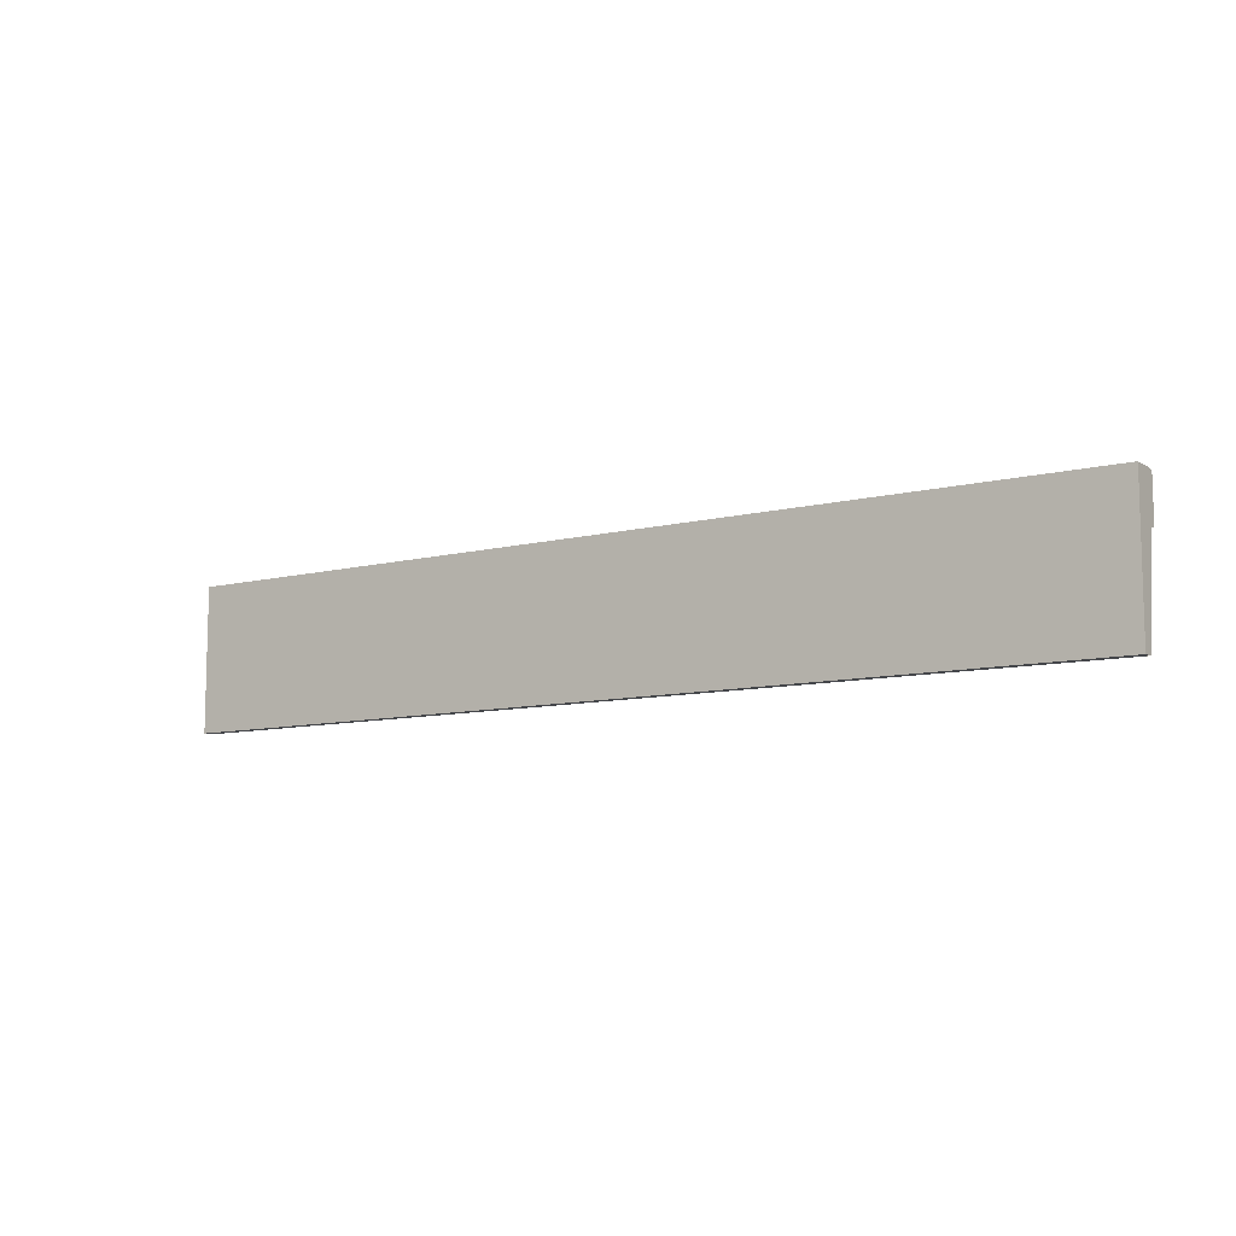
<metadata>
{"format":"obj","ext":"obj","renderer":"f3d","projection":"perspective","resolution":1024,"background":"white","views":[{"elev":-9.4,"azim":33.7,"up":"+Z"}]}
</metadata>
<code>
o #ID4
v -0.179 -0.3443 -0.0382
v 0.1459 -0.3445 -0.03983
v -0.179 -0.3445 -0.03983
v 0.1459 -0.3443 -0.0382
v -0.179 -0.3406 0.008425
v -0.179 -0.3492 0.00844
v -0.179 -0.3408 0.00844
v -0.179 -0.3492 -0.0412
v -0.179 -0.3404 0.008379
v -0.179 -0.3402 0.008304
v -0.179 -0.3399 0.0082
v -0.179 -0.3397 0.008069
v -0.179 -0.3396 0.007914
v -0.179 -0.3394 0.007738
v -0.179 -0.3393 0.007543
v -0.179 -0.3392 0.007332
v -0.179 -0.3391 0.00711
v -0.179 -0.3391 0.006879
v -0.179 -0.339 0.006645
v -0.179 -0.3408 -0.007353
v -0.179 -0.339 -0.005558
v -0.179 -0.3391 -0.005792
v -0.179 -0.3391 -0.006023
v -0.179 -0.3392 -0.006245
v -0.179 -0.3393 -0.006456
v -0.179 -0.3394 -0.006651
v -0.179 -0.3396 -0.006827
v -0.179 -0.3397 -0.006982
v -0.179 -0.3399 -0.007113
v -0.179 -0.3402 -0.007217
v -0.179 -0.3404 -0.007292
v -0.179 -0.3406 -0.007338
v -0.179 -0.341 -0.008977
v -0.179 -0.3412 -0.0106
v -0.179 -0.3414 -0.01222
v -0.179 -0.3416 -0.01385
v -0.179 -0.3426 -0.01801
v -0.179 -0.3418 -0.01547
v -0.179 -0.3426 -0.01779
v -0.179 -0.3424 -0.01758
v -0.179 -0.3423 -0.0174
v -0.179 -0.3421 -0.01723
v -0.179 -0.3419 -0.0171
v -0.179 -0.3427 -0.01825
v -0.179 -0.3427 -0.01848
v -0.179 -0.3427 -0.01871
v -0.179 -0.3426 -0.01894
v -0.179 -0.3425 -0.01916
v -0.179 -0.3424 -0.01936
v -0.179 -0.3422 -0.01953
v -0.179 -0.3423 -0.02034
v -0.179 -0.3425 -0.02197
v -0.179 -0.3434 -0.02451
v -0.179 -0.3433 -0.02429
v -0.179 -0.3432 -0.02408
v -0.179 -0.343 -0.02389
v -0.179 -0.3429 -0.02373
v -0.179 -0.3427 -0.02359
v -0.179 -0.3434 -0.02474
v -0.179 -0.3434 -0.02498
v -0.179 -0.3434 -0.02521
v -0.179 -0.3433 -0.02544
v -0.179 -0.3432 -0.02565
v -0.179 -0.3431 -0.02585
v -0.179 -0.343 -0.02603
v -0.179 -0.3431 -0.02684
v -0.179 -0.3432 -0.02846
v -0.179 -0.3439 -0.03053
v -0.179 -0.3438 -0.03039
v -0.179 -0.3437 -0.03027
v -0.179 -0.3436 -0.03017
v -0.179 -0.3434 -0.03009
v -0.179 -0.3439 -0.03069
v -0.179 -0.344 -0.03085
v -0.179 -0.344 -0.03101
v -0.179 -0.344 -0.03117
v -0.179 -0.3439 -0.03133
v -0.179 -0.3438 -0.03147
v -0.179 -0.3437 -0.0316
v -0.179 -0.3436 -0.03171
v -0.179 -0.3438 -0.03333
v -0.179 -0.3444 -0.03523
v -0.179 -0.3443 -0.03511
v -0.179 -0.3441 -0.03502
v -0.179 -0.344 -0.03496
v -0.179 -0.3445 -0.03537
v -0.179 -0.3446 -0.03553
v -0.179 -0.3446 -0.0357
v -0.179 -0.3446 -0.03588
v -0.179 -0.3446 -0.03605
v -0.179 -0.3445 -0.03622
v -0.179 -0.3444 -0.03636
v -0.179 -0.3443 -0.03649
v -0.179 -0.3442 -0.03658
v -0.179 -0.3443 -0.0382
v -0.179 -0.3445 -0.03983
v -0.179 -0.3446 -0.04001
v -0.179 -0.3446 -0.04019
v -0.179 -0.3447 -0.04036
v -0.179 -0.3448 -0.04052
v -0.179 -0.3449 -0.04067
v -0.179 -0.345 -0.0408
v -0.179 -0.3452 -0.04092
v -0.179 -0.3453 -0.04102
v -0.179 -0.3455 -0.04109
v -0.179 -0.3457 -0.04115
v -0.179 -0.3459 -0.04118
v -0.179 -0.3461 -0.0412
v 0.1459 -0.3442 -0.03658
v -0.179 -0.3442 -0.03658
v 0.1459 -0.3492 -0.0412
v 0.1459 -0.3408 0.00844
v 0.1459 -0.3492 0.00844
v 0.1459 -0.3406 0.008425
v 0.1459 -0.3404 0.008379
v 0.1459 -0.3402 0.008304
v 0.1459 -0.3399 0.0082
v 0.1459 -0.3397 0.008069
v 0.1459 -0.3396 0.007914
v 0.1459 -0.3394 0.007738
v 0.1459 -0.3393 0.007543
v 0.1459 -0.3392 0.007332
v 0.1459 -0.3391 0.00711
v 0.1459 -0.3391 0.006879
v 0.1459 -0.339 0.006645
v 0.1459 -0.3408 -0.007353
v 0.1459 -0.339 -0.005558
v 0.1459 -0.3391 -0.005792
v 0.1459 -0.3391 -0.006023
v 0.1459 -0.3392 -0.006245
v 0.1459 -0.3393 -0.006456
v 0.1459 -0.3394 -0.006651
v 0.1459 -0.3396 -0.006827
v 0.1459 -0.3397 -0.006982
v 0.1459 -0.3399 -0.007113
v 0.1459 -0.3402 -0.007217
v 0.1459 -0.3404 -0.007292
v 0.1459 -0.3406 -0.007338
v 0.1459 -0.341 -0.008977
v 0.1459 -0.3412 -0.0106
v 0.1459 -0.3414 -0.01222
v 0.1459 -0.3416 -0.01385
v 0.1459 -0.3426 -0.01801
v 0.1459 -0.3418 -0.01547
v 0.1459 -0.3426 -0.01779
v 0.1459 -0.3424 -0.01758
v 0.1459 -0.3423 -0.0174
v 0.1459 -0.3421 -0.01723
v 0.1459 -0.3419 -0.0171
v 0.1459 -0.3427 -0.01825
v 0.1459 -0.3427 -0.01848
v 0.1459 -0.3427 -0.01871
v 0.1459 -0.3426 -0.01894
v 0.1459 -0.3425 -0.01916
v 0.1459 -0.3424 -0.01936
v 0.1459 -0.3422 -0.01953
v 0.1459 -0.3423 -0.02034
v 0.1459 -0.3425 -0.02197
v 0.1459 -0.3434 -0.02451
v 0.1459 -0.3433 -0.02429
v 0.1459 -0.3432 -0.02408
v 0.1459 -0.343 -0.02389
v 0.1459 -0.3429 -0.02373
v 0.1459 -0.3427 -0.02359
v 0.1459 -0.3434 -0.02474
v 0.1459 -0.3434 -0.02498
v 0.1459 -0.3434 -0.02521
v 0.1459 -0.3433 -0.02544
v 0.1459 -0.3432 -0.02565
v 0.1459 -0.3431 -0.02585
v 0.1459 -0.343 -0.02603
v 0.1459 -0.3431 -0.02684
v 0.1459 -0.3432 -0.02846
v 0.1459 -0.3439 -0.03053
v 0.1459 -0.3438 -0.03039
v 0.1459 -0.3437 -0.03027
v 0.1459 -0.3436 -0.03017
v 0.1459 -0.3434 -0.03009
v 0.1459 -0.3439 -0.03069
v 0.1459 -0.344 -0.03085
v 0.1459 -0.344 -0.03101
v 0.1459 -0.344 -0.03117
v 0.1459 -0.3439 -0.03133
v 0.1459 -0.3438 -0.03147
v 0.1459 -0.3437 -0.0316
v 0.1459 -0.3436 -0.03171
v 0.1459 -0.3438 -0.03333
v 0.1459 -0.3444 -0.03523
v 0.1459 -0.3443 -0.03511
v 0.1459 -0.3441 -0.03502
v 0.1459 -0.344 -0.03496
v 0.1459 -0.3445 -0.03537
v 0.1459 -0.3446 -0.03553
v 0.1459 -0.3446 -0.0357
v 0.1459 -0.3446 -0.03588
v 0.1459 -0.3446 -0.03605
v 0.1459 -0.3445 -0.03622
v 0.1459 -0.3444 -0.03636
v 0.1459 -0.3443 -0.03649
v 0.1459 -0.3442 -0.03658
v 0.1459 -0.3443 -0.0382
v 0.1459 -0.3445 -0.03983
v 0.1459 -0.3446 -0.04001
v 0.1459 -0.3446 -0.04019
v 0.1459 -0.3447 -0.04036
v 0.1459 -0.3448 -0.04052
v 0.1459 -0.3449 -0.04067
v 0.1459 -0.345 -0.0408
v 0.1459 -0.3452 -0.04092
v 0.1459 -0.3453 -0.04102
v 0.1459 -0.3455 -0.04109
v 0.1459 -0.3457 -0.04115
v 0.1459 -0.3459 -0.04118
v 0.1459 -0.3461 -0.0412
v 0.1459 -0.3445 -0.03983
v -0.179 -0.3446 -0.04001
v -0.179 -0.3445 -0.03983
v 0.1459 -0.3446 -0.04001
v 0.1459 -0.3422 -0.01953
v -0.179 -0.3423 -0.02034
v -0.179 -0.3422 -0.01953
v 0.1459 -0.3423 -0.02034
v 0.1459 -0.3423 -0.02034
v -0.179 -0.3425 -0.02197
v -0.179 -0.3423 -0.02034
v 0.1459 -0.3425 -0.02197
v -0.179 -0.3427 -0.02359
v 0.1459 -0.3427 -0.02359
v -0.179 -0.3429 -0.02373
v 0.1459 -0.3427 -0.02359
v 0.1459 -0.3429 -0.02373
v -0.179 -0.3427 -0.02359
v -0.179 -0.343 -0.02389
v 0.1459 -0.343 -0.02389
v -0.179 -0.3432 -0.02408
v 0.1459 -0.3432 -0.02408
v -0.179 -0.3433 -0.02429
v 0.1459 -0.3433 -0.02429
v -0.179 -0.3434 -0.02451
v 0.1459 -0.3434 -0.02451
v -0.179 -0.3434 -0.02474
v 0.1459 -0.3434 -0.02474
v -0.179 -0.3434 -0.02498
v 0.1459 -0.3434 -0.02498
v -0.179 -0.3434 -0.02521
v 0.1459 -0.3434 -0.02521
v -0.179 -0.3433 -0.02544
v 0.1459 -0.3433 -0.02544
v -0.179 -0.3432 -0.02565
v 0.1459 -0.3432 -0.02565
v -0.179 -0.3431 -0.02585
v 0.1459 -0.3431 -0.02585
v -0.179 -0.343 -0.02603
v 0.1459 -0.343 -0.02603
v 0.1459 -0.343 -0.02603
v -0.179 -0.3431 -0.02684
v -0.179 -0.343 -0.02603
v 0.1459 -0.3431 -0.02684
v 0.1459 -0.3431 -0.02684
v -0.179 -0.3432 -0.02846
v -0.179 -0.3431 -0.02684
v 0.1459 -0.3432 -0.02846
v -0.179 -0.3432 -0.02846
v 0.1459 -0.3434 -0.03009
v -0.179 -0.3434 -0.03009
v 0.1459 -0.3432 -0.02846
v -0.179 -0.3436 -0.03017
v 0.1459 -0.3434 -0.03009
v 0.1459 -0.3436 -0.03017
v -0.179 -0.3434 -0.03009
v -0.179 -0.3437 -0.03027
v 0.1459 -0.3437 -0.03027
v -0.179 -0.3438 -0.03039
v 0.1459 -0.3438 -0.03039
v -0.179 -0.3439 -0.03053
v 0.1459 -0.3439 -0.03053
v -0.179 -0.3439 -0.03069
v 0.1459 -0.3439 -0.03069
v -0.179 -0.344 -0.03085
v 0.1459 -0.344 -0.03085
v -0.179 -0.344 -0.03101
v 0.1459 -0.344 -0.03101
v -0.179 -0.344 -0.03117
v 0.1459 -0.344 -0.03117
v -0.179 -0.3439 -0.03133
v 0.1459 -0.3439 -0.03133
v -0.179 -0.3438 -0.03147
v 0.1459 -0.3438 -0.03147
v -0.179 -0.3437 -0.0316
v 0.1459 -0.3437 -0.0316
v 0.1459 -0.3436 -0.03171
v -0.179 -0.3436 -0.03171
v 0.1459 -0.3436 -0.03171
v -0.179 -0.3438 -0.03333
v -0.179 -0.3436 -0.03171
v 0.1459 -0.3438 -0.03333
v -0.179 -0.344 -0.03496
v 0.1459 -0.344 -0.03496
v -0.179 -0.3441 -0.03502
v 0.1459 -0.344 -0.03496
v 0.1459 -0.3441 -0.03502
v -0.179 -0.344 -0.03496
v -0.179 -0.3443 -0.03511
v 0.1459 -0.3443 -0.03511
v -0.179 -0.3444 -0.03523
v 0.1459 -0.3444 -0.03523
v -0.179 -0.3445 -0.03537
v 0.1459 -0.3445 -0.03537
v -0.179 -0.3446 -0.03553
v 0.1459 -0.3446 -0.03553
v -0.179 -0.3446 -0.0357
v 0.1459 -0.3446 -0.0357
v -0.179 -0.3446 -0.03588
v 0.1459 -0.3446 -0.03588
v -0.179 -0.3446 -0.03605
v 0.1459 -0.3446 -0.03605
v -0.179 -0.3445 -0.03622
v 0.1459 -0.3445 -0.03622
v -0.179 -0.3444 -0.03636
v 0.1459 -0.3444 -0.03636
v 0.1459 -0.3443 -0.03649
v -0.179 -0.3443 -0.03649
v 0.1459 -0.3442 -0.03658
v -0.179 -0.3442 -0.03658
v -0.179 -0.3446 -0.04019
v 0.1459 -0.3446 -0.04019
v -0.179 -0.3447 -0.04036
v 0.1459 -0.3447 -0.04036
v -0.179 -0.3448 -0.04052
v 0.1459 -0.3448 -0.04052
v -0.179 -0.3449 -0.04067
v 0.1459 -0.3449 -0.04067
v -0.179 -0.345 -0.0408
v 0.1459 -0.345 -0.0408
v -0.179 -0.3452 -0.04092
v 0.1459 -0.3452 -0.04092
v -0.179 -0.3453 -0.04102
v 0.1459 -0.3453 -0.04102
v -0.179 -0.3455 -0.04109
v 0.1459 -0.3455 -0.04109
v -0.179 -0.3457 -0.04115
v 0.1459 -0.3457 -0.04115
v -0.179 -0.3459 -0.04118
v 0.1459 -0.3459 -0.04118
v -0.179 -0.3461 -0.0412
v 0.1459 -0.3461 -0.0412
v -0.179 -0.3492 -0.0412
v 0.1459 -0.3461 -0.0412
v 0.1459 -0.3492 -0.0412
v -0.179 -0.3461 -0.0412
v 0.1459 -0.3492 -0.0412
v -0.179 -0.3492 0.00844
v -0.179 -0.3492 -0.0412
v 0.1459 -0.3492 0.00844
v 0.1459 -0.3408 -0.007353
v -0.179 -0.341 -0.008977
v -0.179 -0.3408 -0.007353
v 0.1459 -0.341 -0.008977
v -0.179 -0.3412 -0.0106
v 0.1459 -0.3412 -0.0106
v -0.179 -0.3414 -0.01222
v 0.1459 -0.3414 -0.01222
v -0.179 -0.3416 -0.01385
v 0.1459 -0.3416 -0.01385
v 0.1459 -0.3416 -0.01385
v -0.179 -0.3418 -0.01547
v -0.179 -0.3416 -0.01385
v 0.1459 -0.3418 -0.01547
v 0.1459 -0.3418 -0.01547
v -0.179 -0.3419 -0.0171
v -0.179 -0.3418 -0.01547
v 0.1459 -0.3419 -0.0171
v -0.179 -0.3421 -0.01723
v 0.1459 -0.3419 -0.0171
v 0.1459 -0.3421 -0.01723
v -0.179 -0.3419 -0.0171
v -0.179 -0.3423 -0.0174
v 0.1459 -0.3423 -0.0174
v -0.179 -0.3424 -0.01758
v 0.1459 -0.3424 -0.01758
v -0.179 -0.3426 -0.01779
v 0.1459 -0.3426 -0.01779
v -0.179 -0.3426 -0.01801
v 0.1459 -0.3426 -0.01801
v -0.179 -0.3427 -0.01825
v 0.1459 -0.3427 -0.01825
v -0.179 -0.3427 -0.01848
v 0.1459 -0.3427 -0.01848
v -0.179 -0.3427 -0.01871
v 0.1459 -0.3427 -0.01871
v -0.179 -0.3426 -0.01894
v 0.1459 -0.3426 -0.01894
v -0.179 -0.3425 -0.01916
v 0.1459 -0.3425 -0.01916
v -0.179 -0.3424 -0.01936
v 0.1459 -0.3424 -0.01936
v -0.179 -0.3422 -0.01953
v 0.1459 -0.3422 -0.01953
f 1 2 3
f 3 2 1
f 2 1 4
f 4 1 2
f 5 6 7
f 7 6 5
f 6 5 8
f 8 5 6
f 8 5 9
f 9 5 8
f 8 9 10
f 10 9 8
f 8 10 11
f 11 10 8
f 8 11 12
f 12 11 8
f 8 12 13
f 13 12 8
f 8 13 14
f 14 13 8
f 8 14 15
f 15 14 8
f 8 15 16
f 16 15 8
f 8 16 17
f 17 16 8
f 8 17 18
f 18 17 8
f 8 18 19
f 19 18 8
f 8 19 20
f 20 19 8
f 20 19 21
f 21 19 20
f 20 21 22
f 22 21 20
f 20 22 23
f 23 22 20
f 20 23 24
f 24 23 20
f 20 24 25
f 25 24 20
f 20 25 26
f 26 25 20
f 20 26 27
f 27 26 20
f 20 27 28
f 28 27 20
f 20 28 29
f 29 28 20
f 20 29 30
f 30 29 20
f 20 30 31
f 31 30 20
f 20 31 32
f 32 31 20
f 8 20 33
f 33 20 8
f 8 33 34
f 34 33 8
f 8 34 35
f 35 34 8
f 8 35 36
f 36 35 8
f 8 36 37
f 37 36 8
f 37 36 38
f 38 36 37
f 37 38 39
f 39 38 37
f 39 38 40
f 40 38 39
f 40 38 41
f 41 38 40
f 41 38 42
f 42 38 41
f 42 38 43
f 43 38 42
f 8 37 44
f 44 37 8
f 8 44 45
f 45 44 8
f 8 45 46
f 46 45 8
f 8 46 47
f 47 46 8
f 8 47 48
f 48 47 8
f 8 48 49
f 49 48 8
f 8 49 50
f 50 49 8
f 8 50 51
f 51 50 8
f 8 51 52
f 52 51 8
f 8 52 53
f 53 52 8
f 53 52 54
f 54 52 53
f 54 52 55
f 55 52 54
f 55 52 56
f 56 52 55
f 56 52 57
f 57 52 56
f 57 52 58
f 58 52 57
f 8 53 59
f 59 53 8
f 8 59 60
f 60 59 8
f 8 60 61
f 61 60 8
f 8 61 62
f 62 61 8
f 8 62 63
f 63 62 8
f 8 63 64
f 64 63 8
f 8 64 65
f 65 64 8
f 8 65 66
f 66 65 8
f 8 66 67
f 67 66 8
f 8 67 68
f 68 67 8
f 68 67 69
f 69 67 68
f 69 67 70
f 70 67 69
f 70 67 71
f 71 67 70
f 71 67 72
f 72 67 71
f 8 68 73
f 73 68 8
f 8 73 74
f 74 73 8
f 8 74 75
f 75 74 8
f 8 75 76
f 76 75 8
f 8 76 77
f 77 76 8
f 8 77 78
f 78 77 8
f 8 78 79
f 79 78 8
f 8 79 80
f 80 79 8
f 8 80 81
f 81 80 8
f 8 81 82
f 82 81 8
f 82 81 83
f 83 81 82
f 83 81 84
f 84 81 83
f 84 81 85
f 85 81 84
f 8 82 86
f 86 82 8
f 8 86 87
f 87 86 8
f 8 87 88
f 88 87 8
f 8 88 89
f 89 88 8
f 8 89 90
f 90 89 8
f 8 90 91
f 91 90 8
f 8 91 92
f 92 91 8
f 8 92 93
f 93 92 8
f 8 93 94
f 94 93 8
f 8 94 95
f 95 94 8
f 8 95 96
f 96 95 8
f 8 96 97
f 97 96 8
f 8 97 98
f 98 97 8
f 8 98 99
f 99 98 8
f 8 99 100
f 100 99 8
f 8 100 101
f 101 100 8
f 8 101 102
f 102 101 8
f 8 102 103
f 103 102 8
f 8 103 104
f 104 103 8
f 8 104 105
f 105 104 8
f 8 105 106
f 106 105 8
f 8 106 107
f 107 106 8
f 8 107 108
f 108 107 8
f 109 1 110
f 110 1 109
f 1 109 4
f 4 109 1
f 111 112 113
f 113 112 111
f 112 111 114
f 114 111 112
f 114 111 115
f 115 111 114
f 115 111 116
f 116 111 115
f 116 111 117
f 117 111 116
f 117 111 118
f 118 111 117
f 118 111 119
f 119 111 118
f 119 111 120
f 120 111 119
f 120 111 121
f 121 111 120
f 121 111 122
f 122 111 121
f 122 111 123
f 123 111 122
f 123 111 124
f 124 111 123
f 124 111 125
f 125 111 124
f 125 111 126
f 126 111 125
f 125 126 127
f 127 126 125
f 127 126 128
f 128 126 127
f 128 126 129
f 129 126 128
f 129 126 130
f 130 126 129
f 130 126 131
f 131 126 130
f 131 126 132
f 132 126 131
f 132 126 133
f 133 126 132
f 133 126 134
f 134 126 133
f 134 126 135
f 135 126 134
f 135 126 136
f 136 126 135
f 136 126 137
f 137 126 136
f 137 126 138
f 138 126 137
f 126 111 139
f 139 111 126
f 139 111 140
f 140 111 139
f 140 111 141
f 141 111 140
f 141 111 142
f 142 111 141
f 142 111 143
f 143 111 142
f 142 143 144
f 144 143 142
f 144 143 145
f 145 143 144
f 144 145 146
f 146 145 144
f 144 146 147
f 147 146 144
f 144 147 148
f 148 147 144
f 144 148 149
f 149 148 144
f 143 111 150
f 150 111 143
f 150 111 151
f 151 111 150
f 151 111 152
f 152 111 151
f 152 111 153
f 153 111 152
f 153 111 154
f 154 111 153
f 154 111 155
f 155 111 154
f 155 111 156
f 156 111 155
f 156 111 157
f 157 111 156
f 157 111 158
f 158 111 157
f 158 111 159
f 159 111 158
f 158 159 160
f 160 159 158
f 158 160 161
f 161 160 158
f 158 161 162
f 162 161 158
f 158 162 163
f 163 162 158
f 158 163 164
f 164 163 158
f 159 111 165
f 165 111 159
f 165 111 166
f 166 111 165
f 166 111 167
f 167 111 166
f 167 111 168
f 168 111 167
f 168 111 169
f 169 111 168
f 169 111 170
f 170 111 169
f 170 111 171
f 171 111 170
f 171 111 172
f 172 111 171
f 172 111 173
f 173 111 172
f 173 111 174
f 174 111 173
f 173 174 175
f 175 174 173
f 173 175 176
f 176 175 173
f 173 176 177
f 177 176 173
f 173 177 178
f 178 177 173
f 174 111 179
f 179 111 174
f 179 111 180
f 180 111 179
f 180 111 181
f 181 111 180
f 181 111 182
f 182 111 181
f 182 111 183
f 183 111 182
f 183 111 184
f 184 111 183
f 184 111 185
f 185 111 184
f 185 111 186
f 186 111 185
f 186 111 187
f 187 111 186
f 187 111 188
f 188 111 187
f 187 188 189
f 189 188 187
f 187 189 190
f 190 189 187
f 187 190 191
f 191 190 187
f 188 111 192
f 192 111 188
f 192 111 193
f 193 111 192
f 193 111 194
f 194 111 193
f 194 111 195
f 195 111 194
f 195 111 196
f 196 111 195
f 196 111 197
f 197 111 196
f 197 111 198
f 198 111 197
f 198 111 199
f 199 111 198
f 199 111 200
f 200 111 199
f 200 111 201
f 201 111 200
f 201 111 202
f 202 111 201
f 202 111 203
f 203 111 202
f 203 111 204
f 204 111 203
f 204 111 205
f 205 111 204
f 205 111 206
f 206 111 205
f 206 111 207
f 207 111 206
f 207 111 208
f 208 111 207
f 208 111 209
f 209 111 208
f 209 111 210
f 210 111 209
f 210 111 211
f 211 111 210
f 211 111 212
f 212 111 211
f 212 111 213
f 213 111 212
f 213 111 214
f 214 111 213
f 215 216 217
f 217 216 215
f 216 215 218
f 218 215 216
f 219 220 221
f 221 220 219
f 220 219 222
f 222 219 220
f 223 224 225
f 225 224 223
f 224 223 226
f 226 223 224
f 226 227 224
f 224 227 226
f 227 226 228
f 228 226 227
f 229 230 231
f 231 230 229
f 230 229 232
f 232 229 230
f 233 231 234
f 234 231 233
f 231 233 229
f 229 233 231
f 234 235 233
f 233 235 234
f 235 234 236
f 236 234 235
f 236 237 235
f 235 237 236
f 237 236 238
f 238 236 237
f 238 239 237
f 237 239 238
f 239 238 240
f 240 238 239
f 240 241 239
f 239 241 240
f 241 240 242
f 242 240 241
f 242 243 241
f 241 243 242
f 243 242 244
f 244 242 243
f 244 245 243
f 243 245 244
f 245 244 246
f 246 244 245
f 246 247 245
f 245 247 246
f 247 246 248
f 248 246 247
f 248 249 247
f 247 249 248
f 249 248 250
f 250 248 249
f 250 251 249
f 249 251 250
f 251 250 252
f 252 250 251
f 252 253 251
f 251 253 252
f 253 252 254
f 254 252 253
f 255 256 257
f 257 256 255
f 256 255 258
f 258 255 256
f 259 260 261
f 261 260 259
f 260 259 262
f 262 259 260
f 263 264 265
f 265 264 263
f 264 263 266
f 266 263 264
f 267 268 269
f 269 268 267
f 268 267 270
f 270 267 268
f 271 269 272
f 272 269 271
f 269 271 267
f 267 271 269
f 272 273 271
f 271 273 272
f 273 272 274
f 274 272 273
f 274 275 273
f 273 275 274
f 275 274 276
f 276 274 275
f 276 277 275
f 275 277 276
f 277 276 278
f 278 276 277
f 278 279 277
f 277 279 278
f 279 278 280
f 280 278 279
f 280 281 279
f 279 281 280
f 281 280 282
f 282 280 281
f 282 283 281
f 281 283 282
f 283 282 284
f 284 282 283
f 284 285 283
f 283 285 284
f 285 284 286
f 286 284 285
f 286 287 285
f 285 287 286
f 287 286 288
f 288 286 287
f 288 289 287
f 287 289 288
f 289 288 290
f 290 288 289
f 291 289 290
f 290 289 291
f 289 291 292
f 292 291 289
f 293 294 295
f 295 294 293
f 294 293 296
f 296 293 294
f 296 297 294
f 294 297 296
f 297 296 298
f 298 296 297
f 299 300 301
f 301 300 299
f 300 299 302
f 302 299 300
f 303 301 304
f 304 301 303
f 301 303 299
f 299 303 301
f 305 304 306
f 306 304 305
f 304 305 303
f 303 305 304
f 306 307 305
f 305 307 306
f 307 306 308
f 308 306 307
f 308 309 307
f 307 309 308
f 309 308 310
f 310 308 309
f 310 311 309
f 309 311 310
f 311 310 312
f 312 310 311
f 312 313 311
f 311 313 312
f 313 312 314
f 314 312 313
f 314 315 313
f 313 315 314
f 315 314 316
f 316 314 315
f 316 317 315
f 315 317 316
f 317 316 318
f 318 316 317
f 318 319 317
f 317 319 318
f 319 318 320
f 320 318 319
f 321 319 320
f 320 319 321
f 319 321 322
f 322 321 319
f 323 322 321
f 321 322 323
f 322 323 324
f 324 323 322
f 218 325 216
f 216 325 218
f 325 218 326
f 326 218 325
f 326 327 325
f 325 327 326
f 327 326 328
f 328 326 327
f 328 329 327
f 327 329 328
f 329 328 330
f 330 328 329
f 330 331 329
f 329 331 330
f 331 330 332
f 332 330 331
f 332 333 331
f 331 333 332
f 333 332 334
f 334 332 333
f 335 334 336
f 336 334 335
f 334 335 333
f 333 335 334
f 337 336 338
f 338 336 337
f 336 337 335
f 335 337 336
f 339 338 340
f 340 338 339
f 338 339 337
f 337 339 338
f 341 340 342
f 342 340 341
f 340 341 339
f 339 341 340
f 343 342 344
f 344 342 343
f 342 343 341
f 341 343 342
f 345 344 346
f 346 344 345
f 344 345 343
f 343 345 344
f 347 348 349
f 349 348 347
f 348 347 350
f 350 347 348
f 351 352 353
f 353 352 351
f 352 351 354
f 354 351 352
f 355 356 357
f 357 356 355
f 356 355 358
f 358 355 356
f 358 359 356
f 356 359 358
f 359 358 360
f 360 358 359
f 360 361 359
f 359 361 360
f 361 360 362
f 362 360 361
f 362 363 361
f 361 363 362
f 363 362 364
f 364 362 363
f 365 366 367
f 367 366 365
f 366 365 368
f 368 365 366
f 369 370 371
f 371 370 369
f 370 369 372
f 372 369 370
f 373 374 375
f 375 374 373
f 374 373 376
f 376 373 374
f 377 375 378
f 378 375 377
f 375 377 373
f 373 377 375
f 378 379 377
f 377 379 378
f 379 378 380
f 380 378 379
f 380 381 379
f 379 381 380
f 381 380 382
f 382 380 381
f 382 383 381
f 381 383 382
f 383 382 384
f 384 382 383
f 384 385 383
f 383 385 384
f 385 384 386
f 386 384 385
f 386 387 385
f 385 387 386
f 387 386 388
f 388 386 387
f 388 389 387
f 387 389 388
f 389 388 390
f 390 388 389
f 390 391 389
f 389 391 390
f 391 390 392
f 392 390 391
f 392 393 391
f 391 393 392
f 393 392 394
f 394 392 393
f 394 395 393
f 393 395 394
f 395 394 396
f 396 394 395
f 396 397 395
f 395 397 396
f 397 396 398
f 398 396 397

</code>
